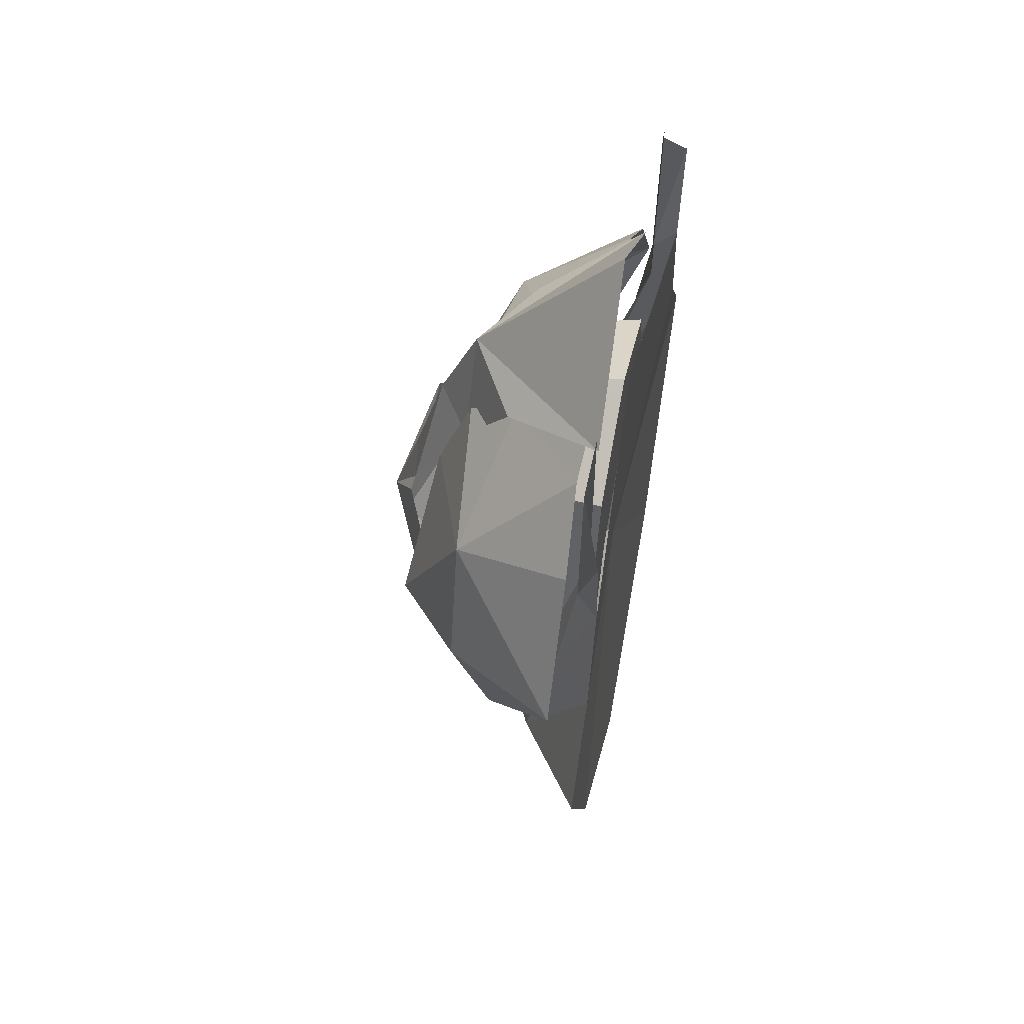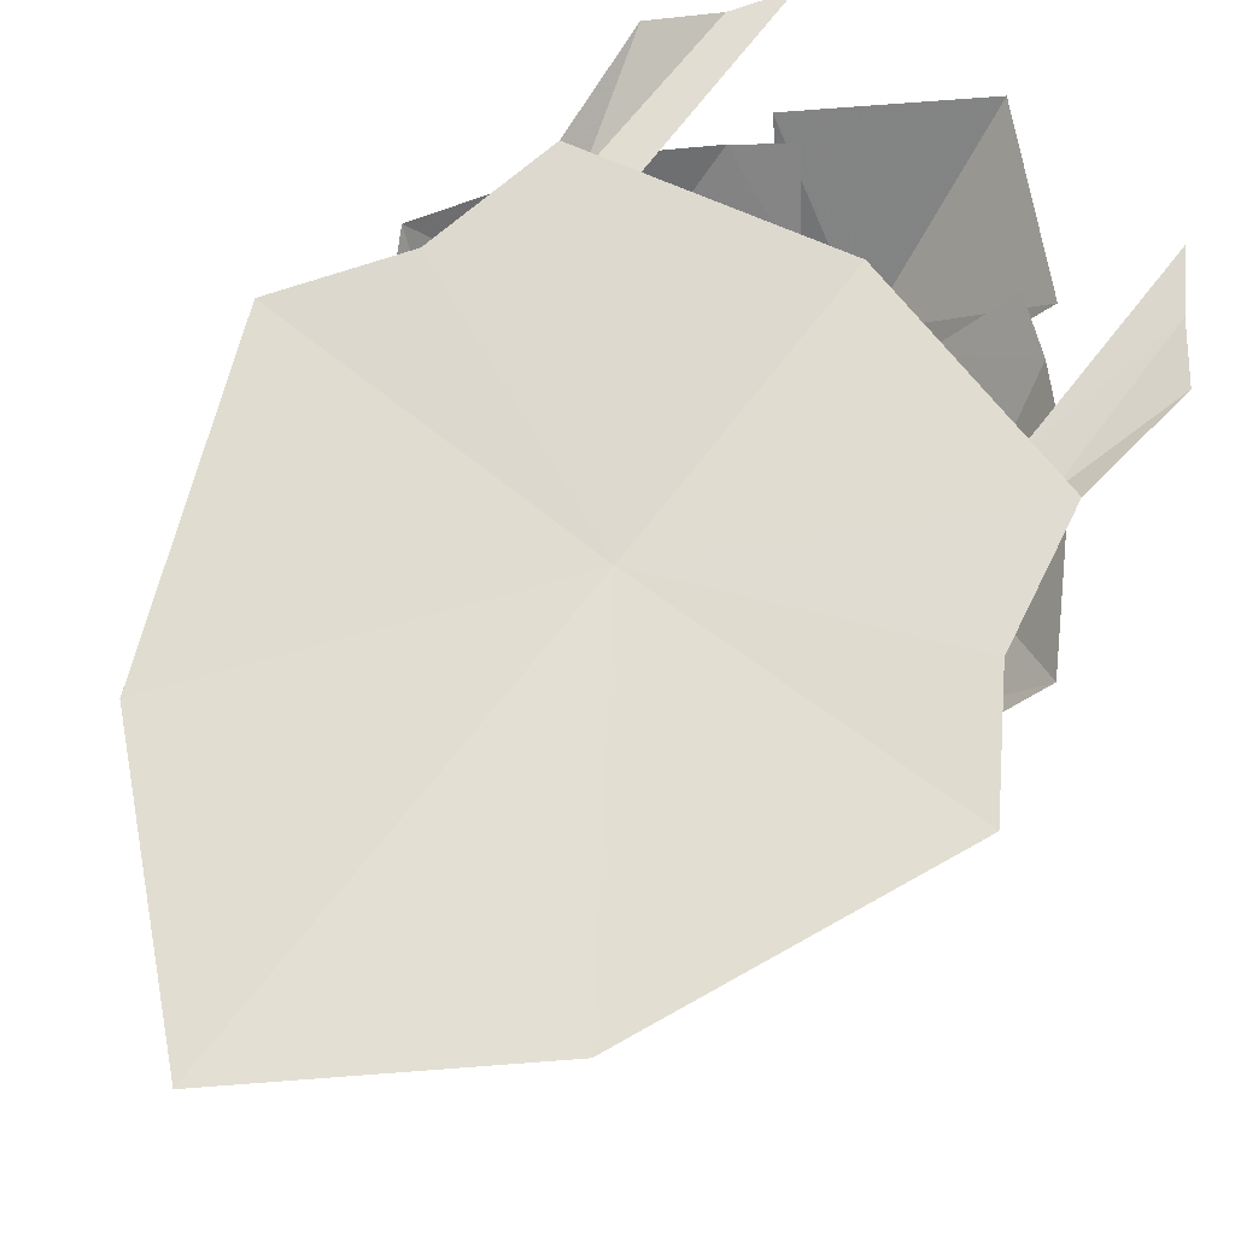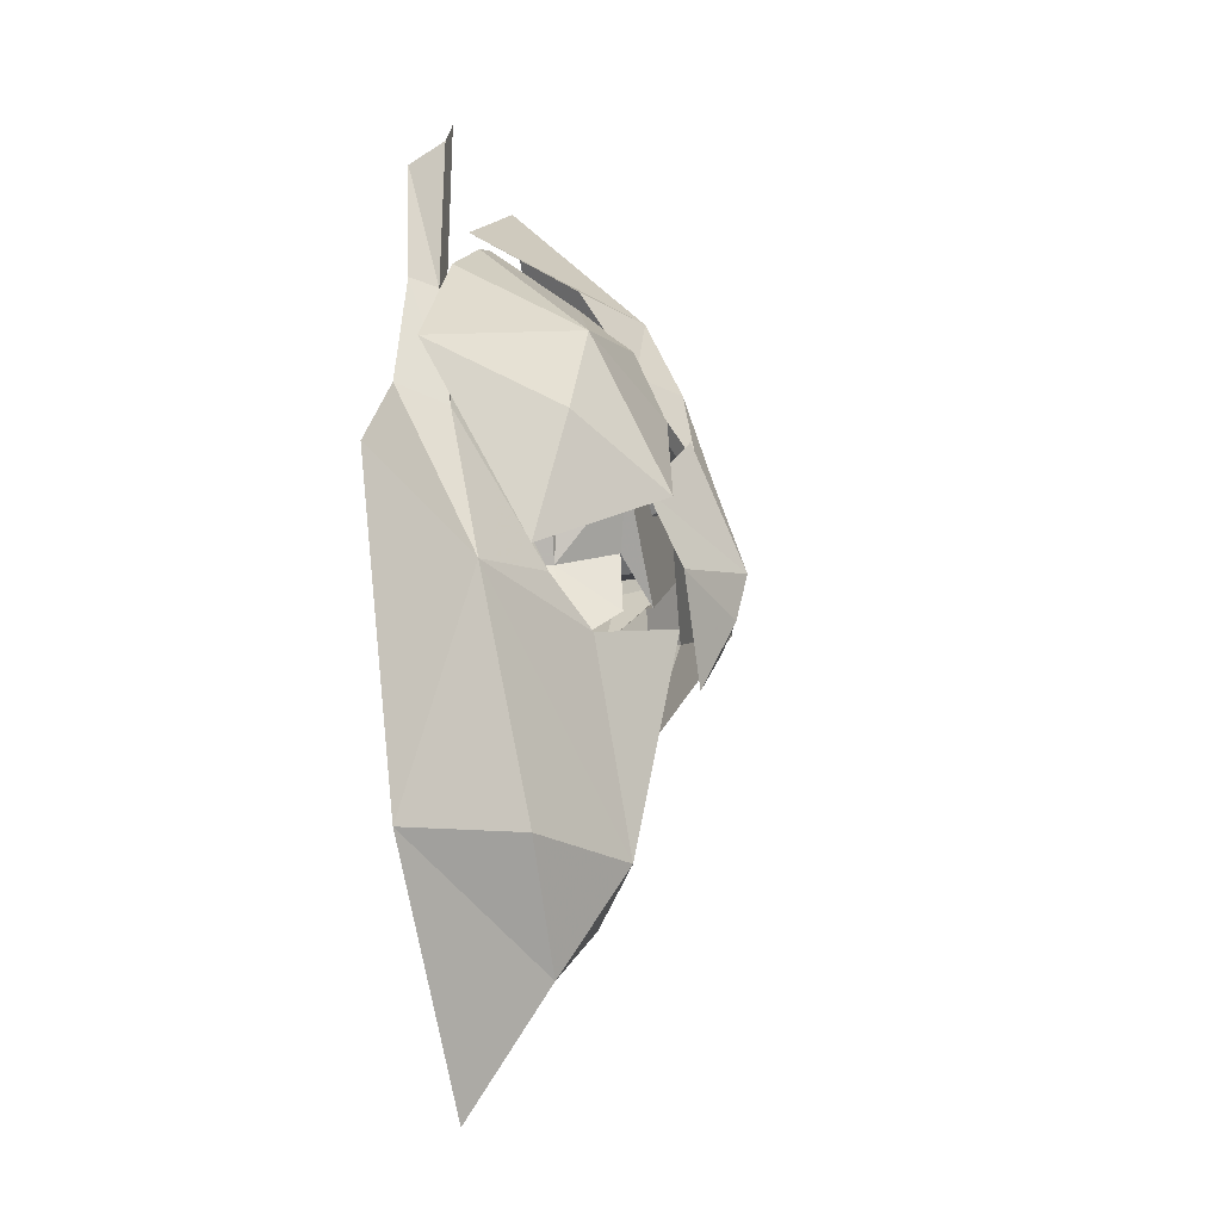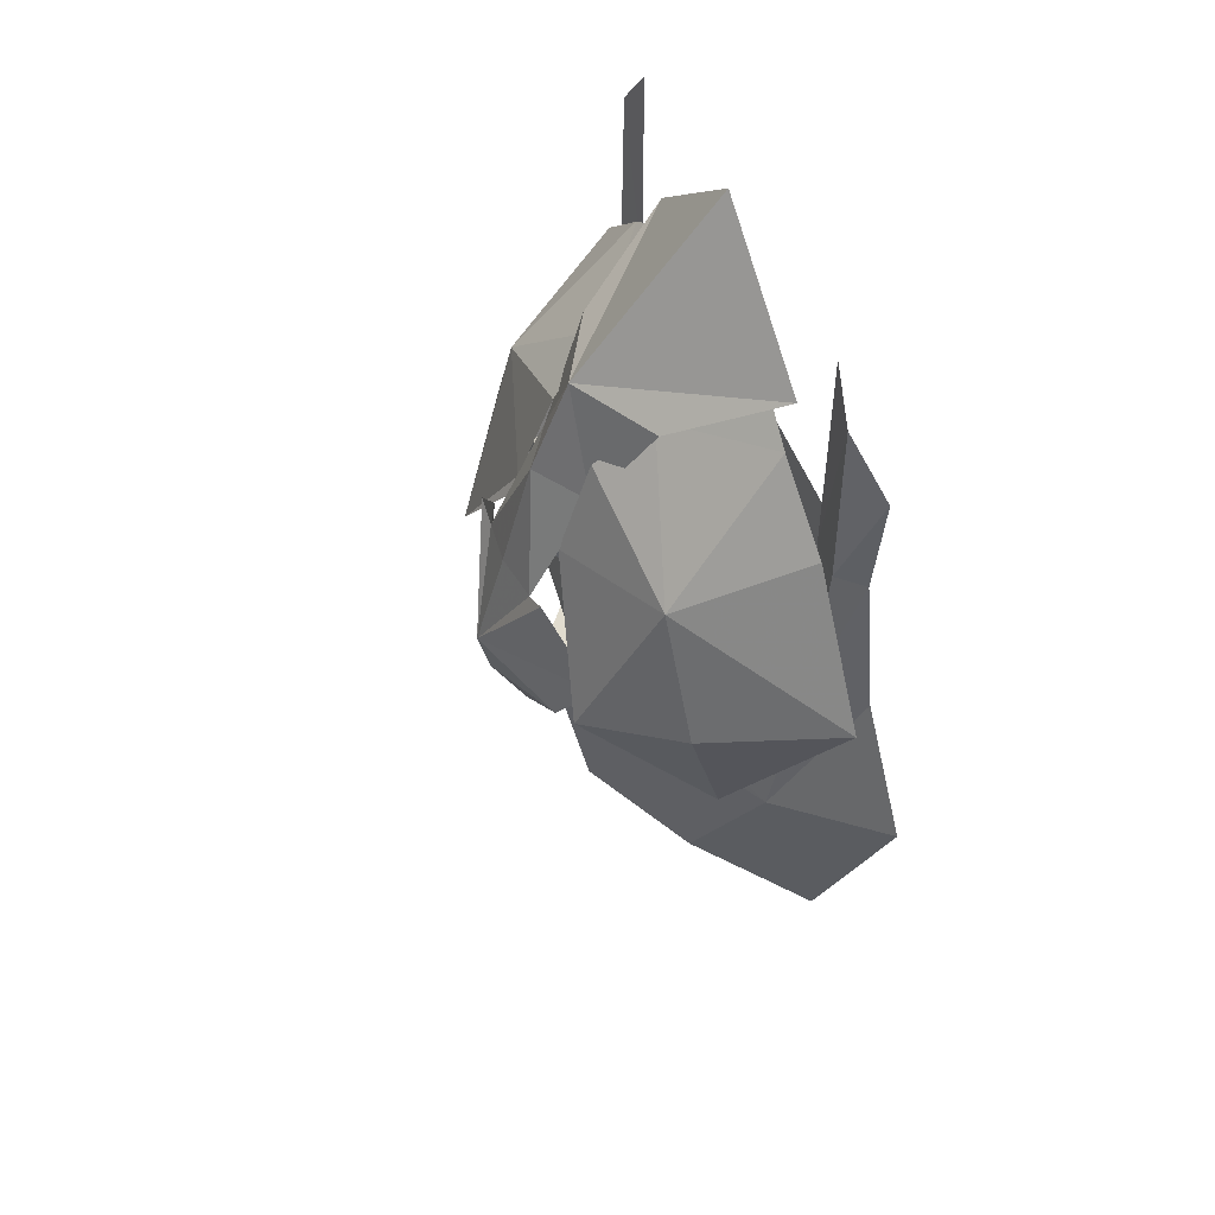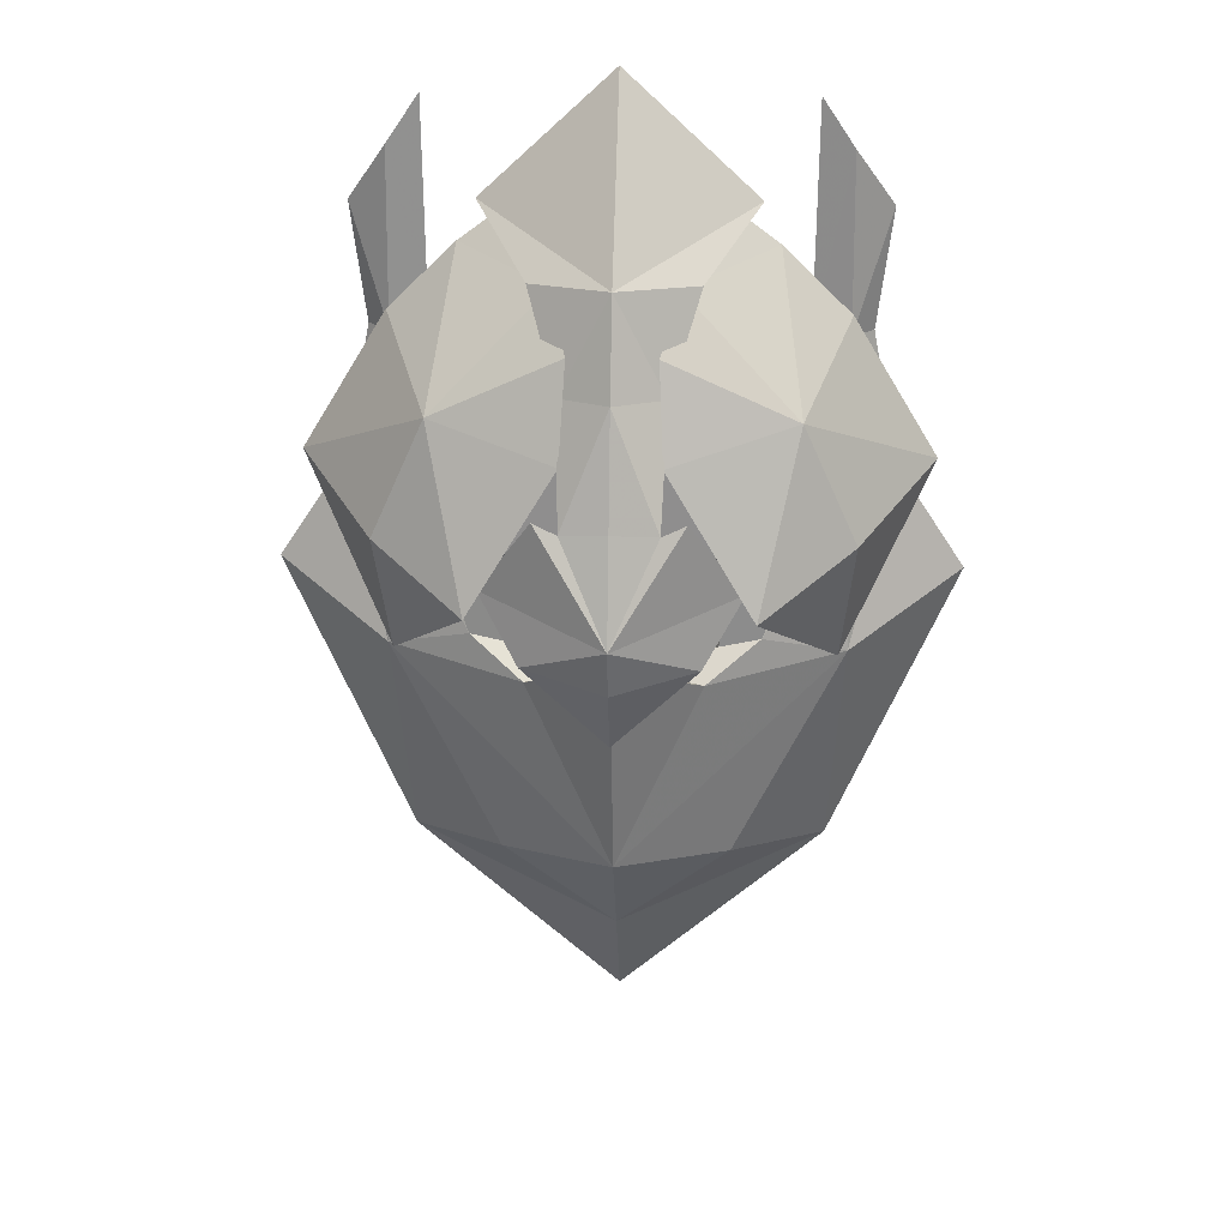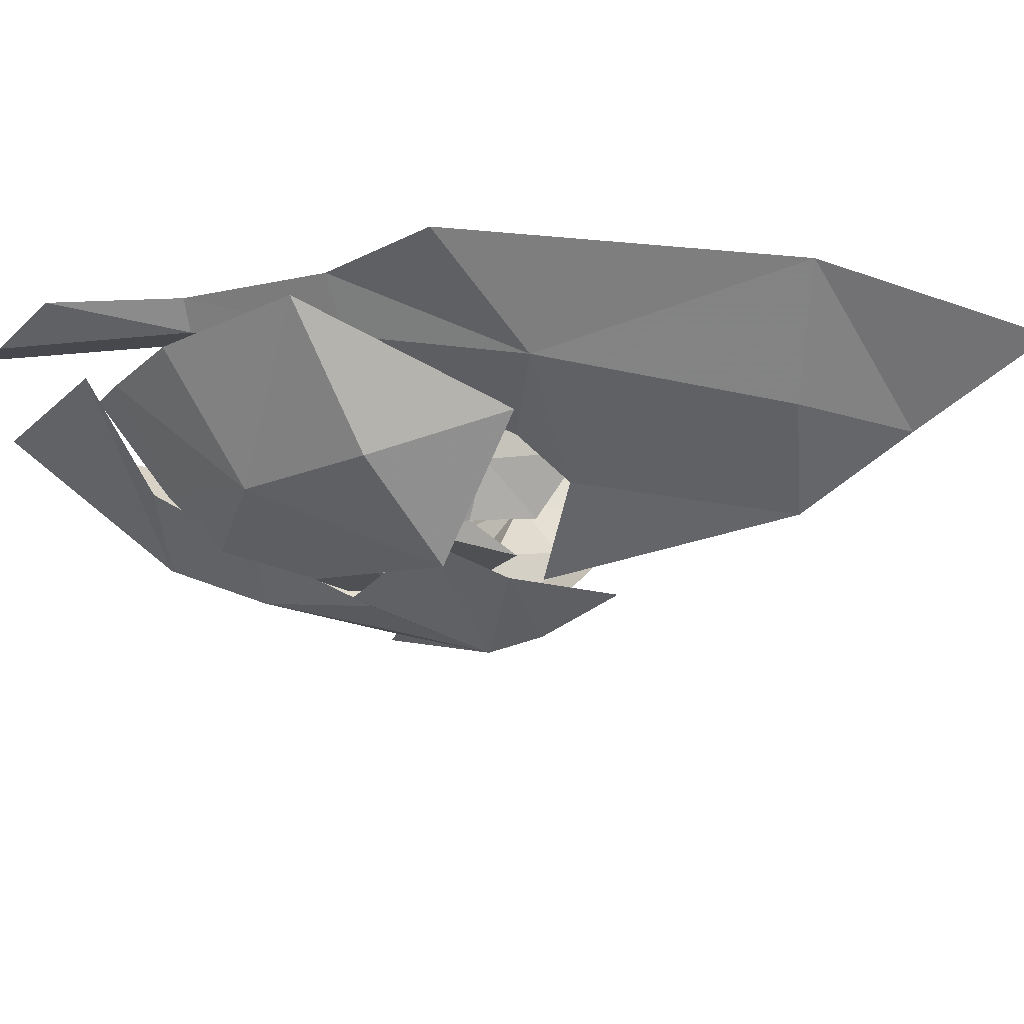
<metadata>
{"format":"obj","ext":"obj","renderer":"f3d","projection":"perspective","resolution":1024,"background":"white","views":[{"elev":59.3,"azim":101.6,"up":"+Z"},{"elev":69.5,"azim":-142.4,"up":"+Y"},{"elev":-29.5,"azim":-76.0,"up":"+Z"},{"elev":51.9,"azim":66.3,"up":"+Z"},{"elev":24.6,"azim":2.7,"up":"+Z"},{"elev":-18.7,"azim":101.9,"up":"+Y"}]}
</metadata>
<code>
g common_LeftHandShield_61500
v 6.061 -7.642 3.281
v 0.002064 -11.03 1.83
v 4.113 -8.924 0.05682
v 3.433 -9.18 7.2
v 2.254 -9.237 6.637
v 0.002065 -10.44 -0.5894
v 3.914 -3.918 16.4
v 6.554 0.9167 18.91
v 0.002062 -6.278 16.78
v 0.002063 -9.581 6.814
v 0.00206 0.7182 25.01
v 0.002065 -8.71 -3.993
v 0.002062 -8.124 12.22
v 2.463 -6.389 11.96
v -6.057 -7.642 3.281
v -4.109 -8.924 0.05682
v -3.429 -9.18 7.2
v -2.25 -9.237 6.637
v -3.91 -3.918 16.4
v -6.55 0.9167 18.91
v -2.459 -6.389 11.96
v 5.07 -3.289 11.88
v 4.31 -3.594 10.39
v 5.606 -3.478 4.828
v 6.616 -3.287 4.827
v 5.701 1.131 12.62
v 7.593 1.134 4.828
v -0.05184 -3.594 12.5
v -0.05184 -6.55 11.42
v 3.744 -6.55 9.393
v -0.05183 -3.289 14.59
v 5.007 -6.55 4.831
v 4.801 1.135 1.005
v 3.817 -3.286 1.227
v 2.444 -5.736 -0.8166
v 3.879 -3.286 -3.175
v 2.553 -5.646 2.163
v 4.896 1.132 -3.352
v 5.701 1.131 12.62
v -0.05183 1.135 7.683
v -0.05183 1.13 15.37
v 7.593 1.134 4.828
v 3.295 1.134 4.832
v 4.801 1.135 1.005
v -0.05184 -6.55 11.42
v -0.05184 -6.55 4.831
v 3.744 -6.55 9.393
v 5.007 -6.55 4.831
v -0.05183 -6.566 0.5788
v 2.553 -5.646 2.163
v -0.05183 1.13 15.37
v -5.174 -3.289 11.88
v -6.72 -3.287 4.827
v -5.71 -3.478 4.828
v -4.414 -3.594 10.39
v -5.805 1.131 12.62
v -7.696 1.134 4.828
v -3.848 -6.55 9.393
v -5.11 -6.55 4.831
v -4.905 1.135 1.005
v -3.921 -2.869 1.227
v -2.547 -5.736 -0.8166
v -2.657 -5.646 2.163
v -3.983 -3.286 -3.175
v -5 1.132 -3.352
v -5.805 1.131 12.62
v -3.399 1.134 4.832
v -7.696 1.134 4.828
v -4.905 1.135 1.005
v -3.848 -6.55 9.393
v -5.11 -6.55 4.831
v -2.657 -5.646 2.163
v -0.05537 -7.9 6.457
v -0.05737 -1.16 10.26
v -3.496 -1.16 8.076
v -3.484 -1.157 3.868
v -0.05772 -1.156 2.305
v 3.181 -1.158 8.076
v 3.155 -1.156 3.868
v 3.703 -3.437 6.831
v 2.409 -3.438 9.316
v 2.407 -5.995 9.311
v 3.702 -5.995 6.831
v -0.055 -3.438 10.48
v -0.055 -5.995 10.47
v 2.652 -5.995 3.894
v 2.655 -3.437 3.902
v -0.055 -3.436 2.587
v -0.055 -5.994 2.579
v -3.818 -3.437 6.831
v -3.818 -5.995 6.831
v -2.523 -5.995 9.311
v -2.524 -3.438 9.316
v -2.768 -5.995 3.894
v -2.771 -3.437 3.902
v 2.901 -5.995 6.79
v 3.702 -5.995 6.831
v 2.407 -5.995 9.311
v 1.882 -5.995 8.742
v -0.055 -5.995 10.47
v -0.055 -5.995 9.652
v 2.075 -5.995 4.479
v 2.652 -5.995 3.894
v -0.055 -5.994 3.445
v -0.055 -5.994 2.579
v -1.997 -5.995 8.742
v -2.523 -5.995 9.311
v -3.818 -5.995 6.831
v -3.016 -5.995 6.79
v -2.768 -5.995 3.894
v -2.19 -5.995 4.479
v 10.58 0.9176 21.33
v 8.977 1.117 23.66
v 8.871 1.117 12.57
v 10.71 0.8773 12.58
v 0.002068 -2.055 -17.26
v 0.002067 2.006 -23.44
v 10.39 2.006 -14.11
v 5.629 -2.511 -12.77
v 11.01 -1.478 -2.289
v 16.62 2.006 0.6395
v 13.11 2.006 5.949
v 11.13 -0.02313 5.663
v 0.002066 -5.538 -12.13
v 4.245 -4.803 -2.685
v 0.002072 -7.811 -0.651
v 9.596 -0.738 5.377
v 6.871 -3.421 -0.8624
v 6.871 -3.421 -0.8624
v 0.002067 -3.184 -2.502
v 4.245 -4.803 -2.685
v 0.002072 -7.811 -0.651
v 11.82 2.006 12.59
v 0.002067 1.184 0.5961
v 0.002064 1.379 15.82
v 16.62 2.006 0.6395
v 10.39 2.006 -14.11
v 13.11 2.006 5.949
v 0.002067 2.006 -23.44
v 11.82 2.006 12.59
v 12.54 2.006 18.49
v 8.418 -5.59 10.66
v 10.74 0.2953 13.81
v 7.368 0.08695 17.15
v 2.851 -3.609 16.14
v 2.06 -6.164 13.74
v 14.93 0.3212 6.901
v 11.07 -5.43 4.711
v 10.44 -3.643 -1.514
v 5.107 0.2798 18.79
v 6.543 -9.004 2.381
v 2.294 -7.834 9.241
v -10.58 0.9176 21.33
v -10.7 0.8773 12.58
v -8.866 1.117 12.57
v -8.973 1.117 23.66
v -5.625 -2.511 -12.77
v -10.39 2.006 -14.11
v -11 -1.478 -2.289
v -11.13 -0.02313 5.663
v -13.11 2.006 5.949
v -16.62 2.006 0.6395
v -4.241 -4.803 -2.685
v -9.592 -0.738 5.377
v -6.867 -3.421 -0.8624
v -6.867 -3.421 -0.8624
v -4.241 -4.803 -2.685
v -11.81 2.006 12.59
v -16.62 2.006 0.6395
v -10.39 2.006 -14.11
v -13.11 2.006 5.949
v -11.81 2.006 12.59
v -12.54 2.006 18.49
v -8.413 -5.59 10.66
v -2.847 -3.609 16.14
v -7.364 0.08695 17.15
v -10.73 0.2953 13.81
v -2.056 -6.164 13.74
v -10.44 -3.643 -1.514
v -11.06 -5.43 4.711
v -14.92 0.3212 6.901
v -5.102 0.2798 18.79
v -6.539 -9.004 2.381
v -2.29 -7.834 9.241
f 1 2 3
f 4 5 2
f 2 6 3
f 1 4 2
f 7 8 9
f 5 10 2
f 8 11 9
f 3 6 12
f 13 10 5
f 5 14 13
f 9 13 14
f 14 7 9
f 15 16 2
f 17 2 18
f 2 16 6
f 15 2 17
f 19 9 20
f 18 2 10
f 20 9 11
f 16 12 6
f 13 21 18
f 18 10 13
f 9 19 21
f 21 13 9
f 22 23 24
f 24 25 22
f 26 22 25
f 25 27 26
f 23 28 29
f 29 30 23
f 22 31 28
f 28 23 22
f 32 24 23
f 23 30 32
f 33 27 25
f 25 34 33
f 35 36 34
f 34 37 35
f 38 33 34
f 34 36 38
f 34 24 32
f 32 37 34
f 25 24 34
f 39 40 41
f 39 42 43
f 43 40 39
f 44 43 42
f 45 46 47
f 47 46 48
f 48 46 49
f 49 50 48
f 22 26 51
f 51 31 22
f 52 53 54
f 54 55 52
f 56 57 53
f 53 52 56
f 55 58 29
f 29 28 55
f 52 55 28
f 28 31 52
f 59 58 55
f 55 54 59
f 60 61 53
f 53 57 60
f 62 63 61
f 61 64 62
f 65 64 61
f 61 60 65
f 61 63 59
f 59 54 61
f 53 61 54
f 66 41 40
f 66 40 67
f 67 68 66
f 69 68 67
f 45 70 46
f 70 71 46
f 71 72 49
f 49 46 71
f 52 31 51
f 51 56 52
f 73 74 75
f 73 75 76
f 76 77 73
f 78 74 73
f 73 79 78
f 73 77 79
f 80 81 82
f 82 83 80
f 81 84 85
f 85 82 81
f 86 87 80
f 80 83 86
f 88 87 86
f 86 89 88
f 90 91 92
f 92 93 90
f 93 92 85
f 85 84 93
f 94 91 90
f 90 95 94
f 88 89 94
f 94 95 88
f 96 97 98
f 98 99 96
f 99 98 100
f 100 101 99
f 102 103 97
f 97 96 102
f 104 105 103
f 103 102 104
f 106 107 108
f 108 109 106
f 101 100 107
f 107 106 101
f 109 108 110
f 110 111 109
f 111 110 105
f 105 104 111
f 112 113 114
f 114 115 112
f 116 117 118
f 118 119 116
f 120 121 122
f 122 123 120
f 118 120 119
f 124 125 126
f 123 115 114
f 114 127 123
f 121 120 118
f 116 119 124
f 120 123 128
f 120 125 124
f 124 119 120
f 125 120 128
f 128 123 127
f 129 130 131
f 131 130 132
f 133 134 135
f 136 137 134
f 133 138 134
f 138 136 134
f 137 139 134
f 123 122 140
f 140 115 123
f 141 112 115
f 115 140 141
f 142 143 144
f 144 145 142
f 146 142 145
f 147 148 149
f 142 148 147
f 147 143 142
f 145 144 150
f 151 149 148
f 142 152 151
f 151 148 142
f 146 152 142
f 153 154 155
f 155 156 153
f 116 157 158
f 158 117 116
f 159 160 161
f 161 162 159
f 158 157 159
f 124 126 163
f 160 164 155
f 155 154 160
f 162 158 159
f 116 124 157
f 159 165 160
f 159 157 124
f 124 163 159
f 163 165 159
f 165 164 160
f 166 167 130
f 167 132 130
f 168 135 134
f 169 134 170
f 168 134 171
f 171 134 169
f 170 134 139
f 160 154 172
f 172 161 160
f 173 172 154
f 154 153 173
f 174 175 176
f 176 177 174
f 178 175 174
f 179 180 181
f 174 177 181
f 181 180 174
f 175 182 176
f 179 183 180
f 174 180 183
f 183 184 174
f 178 174 184

</code>
